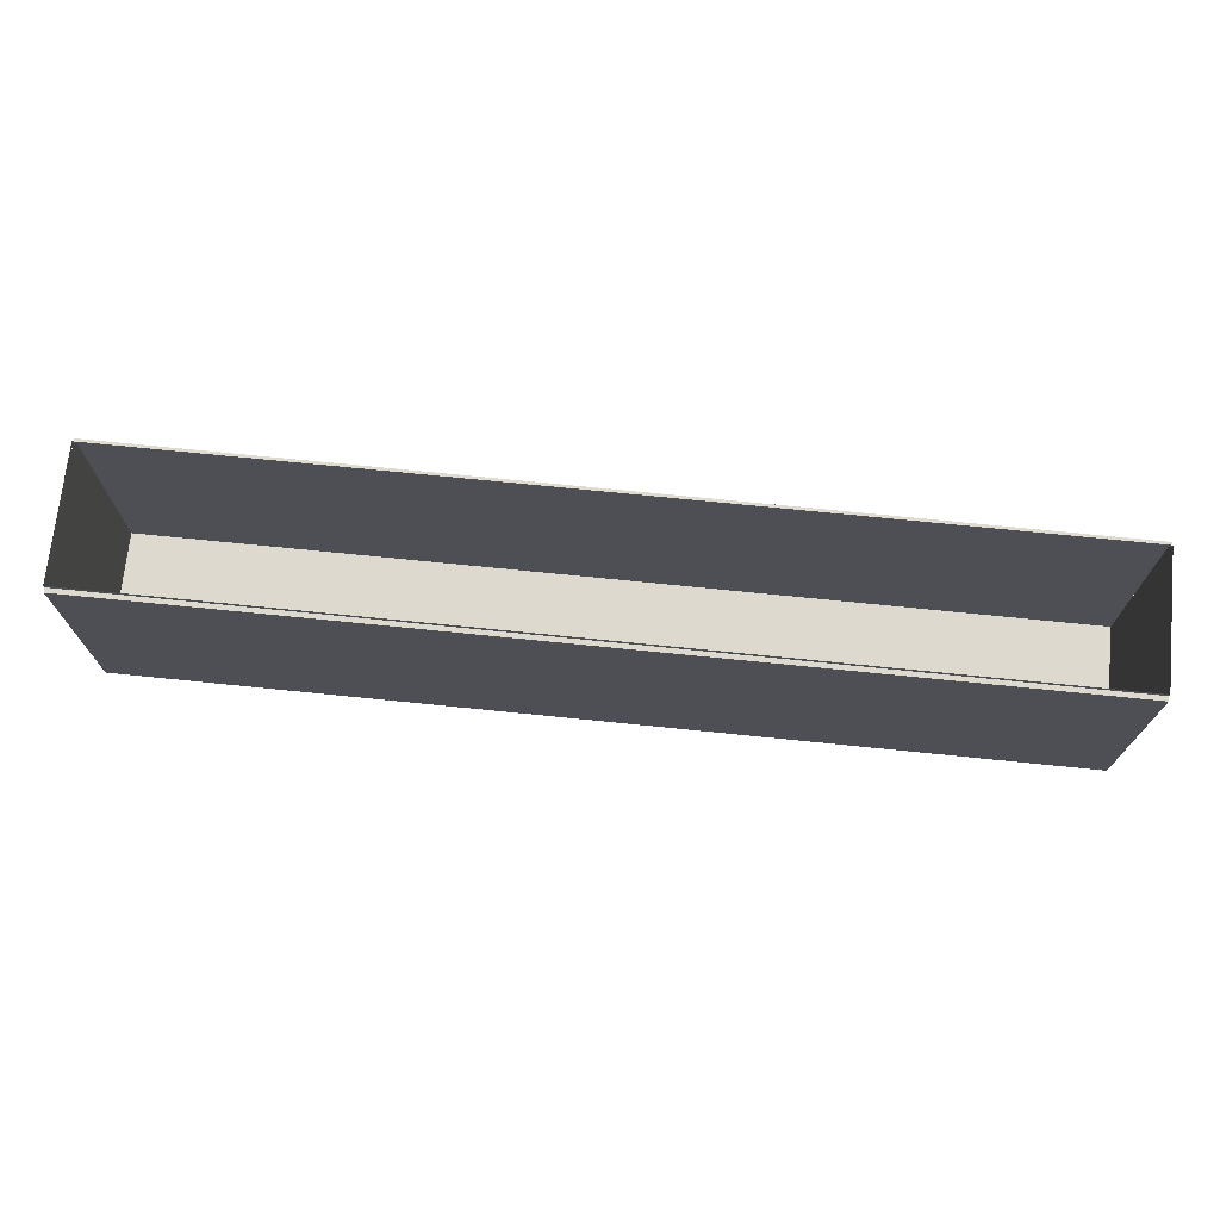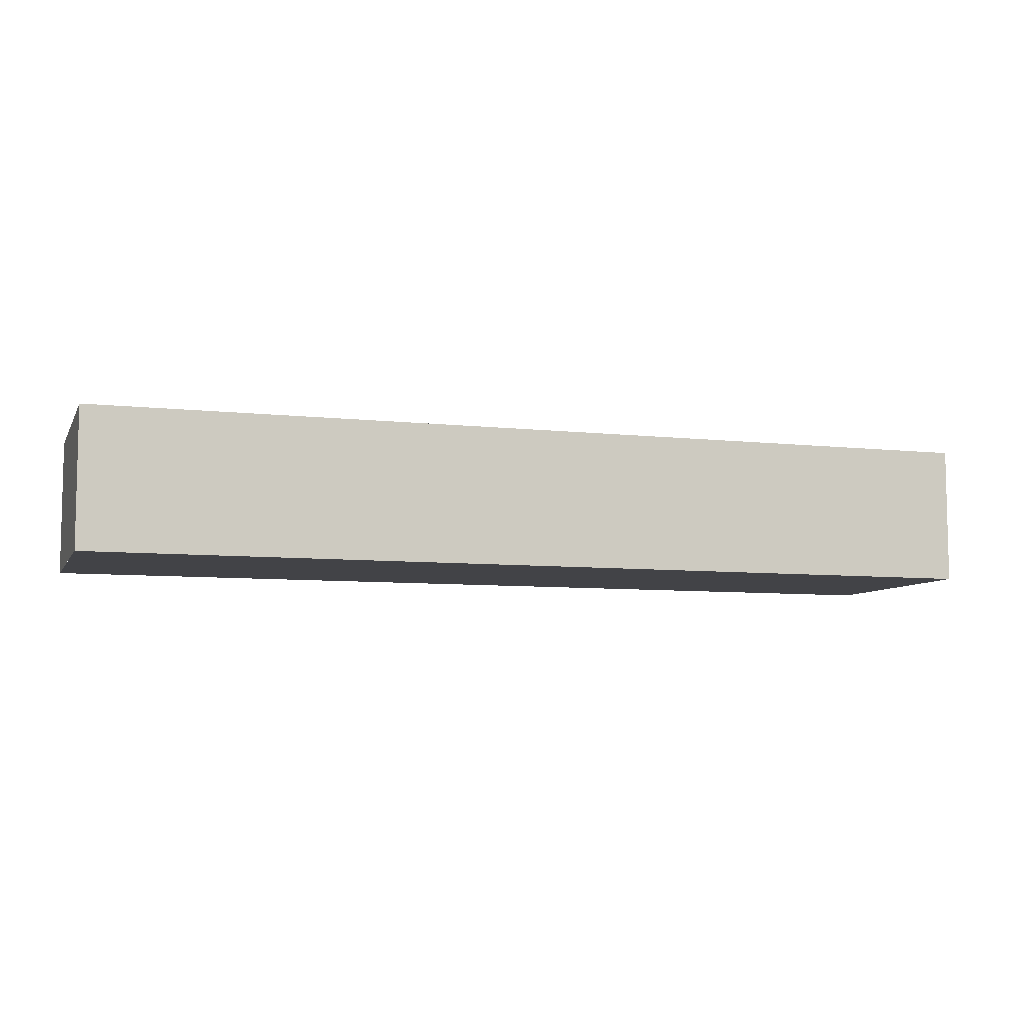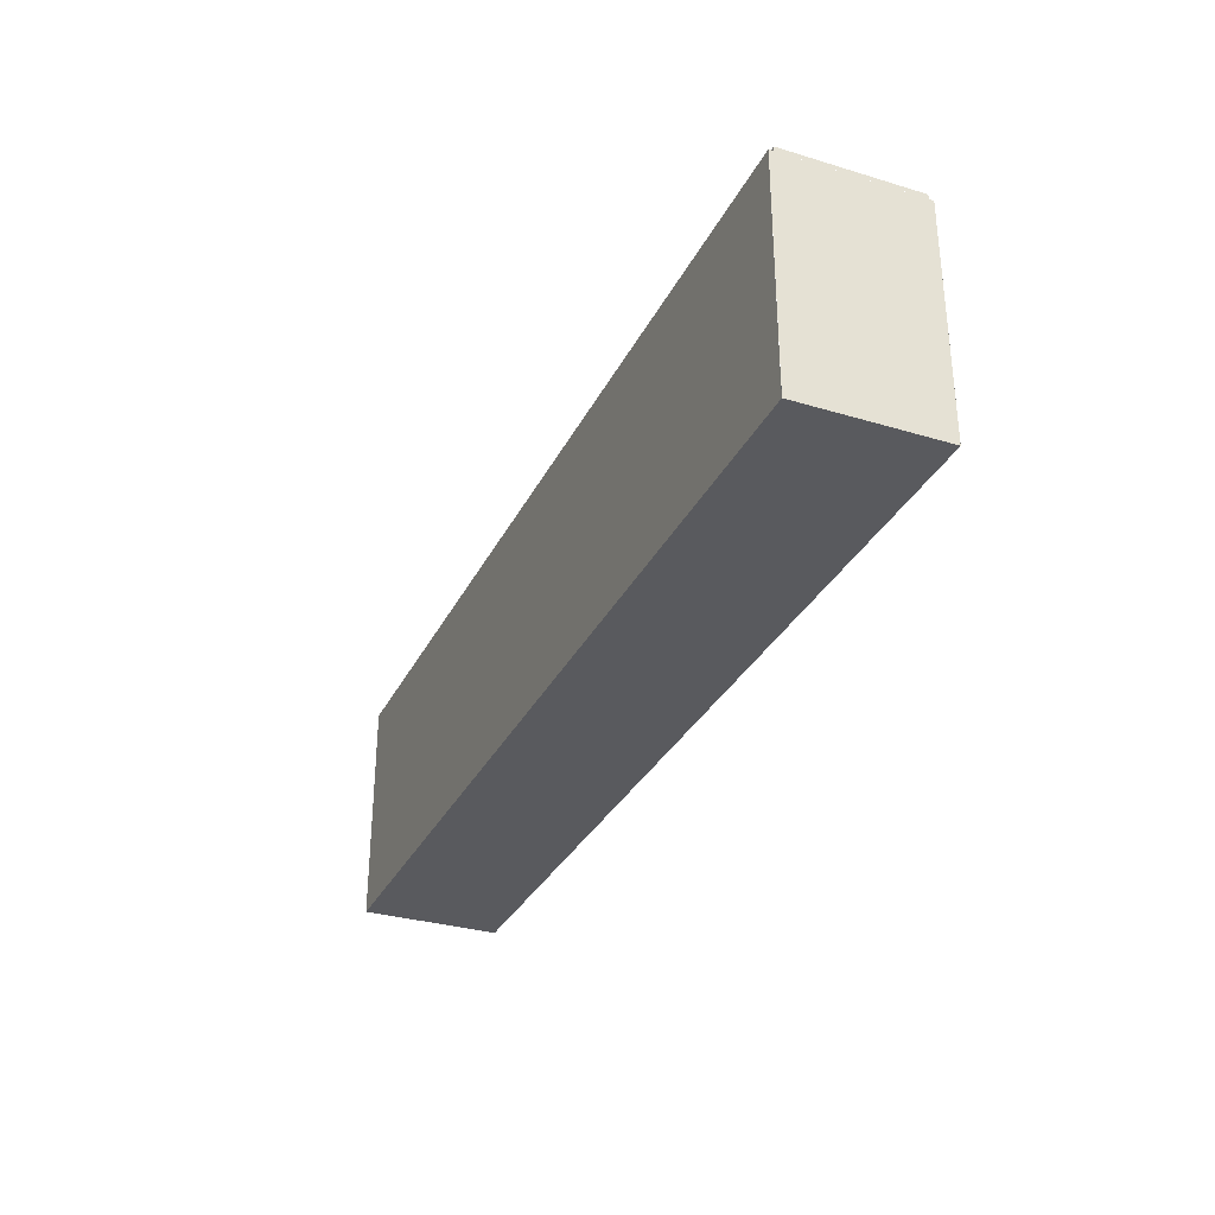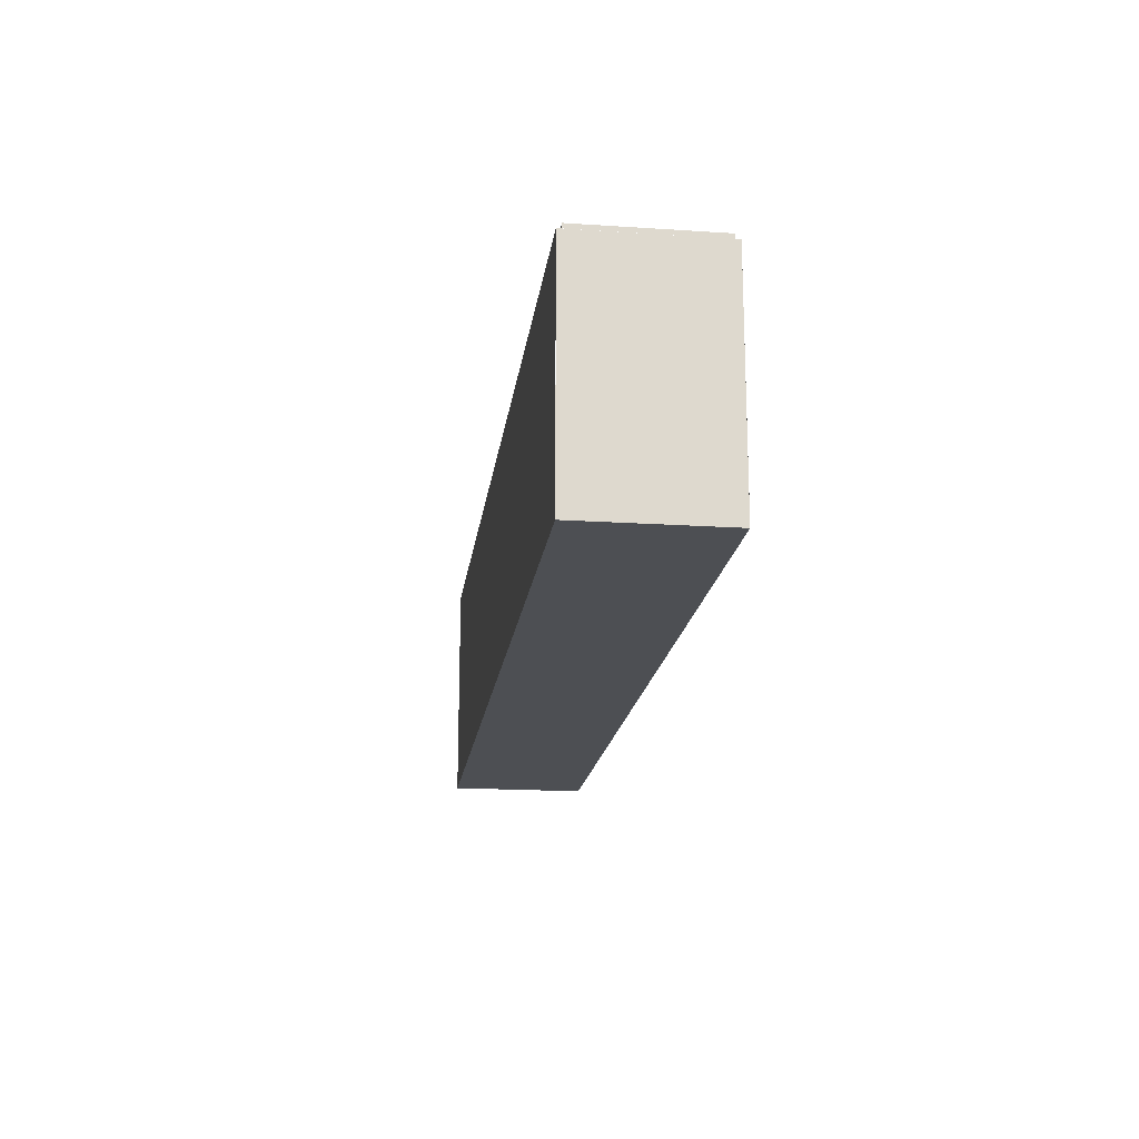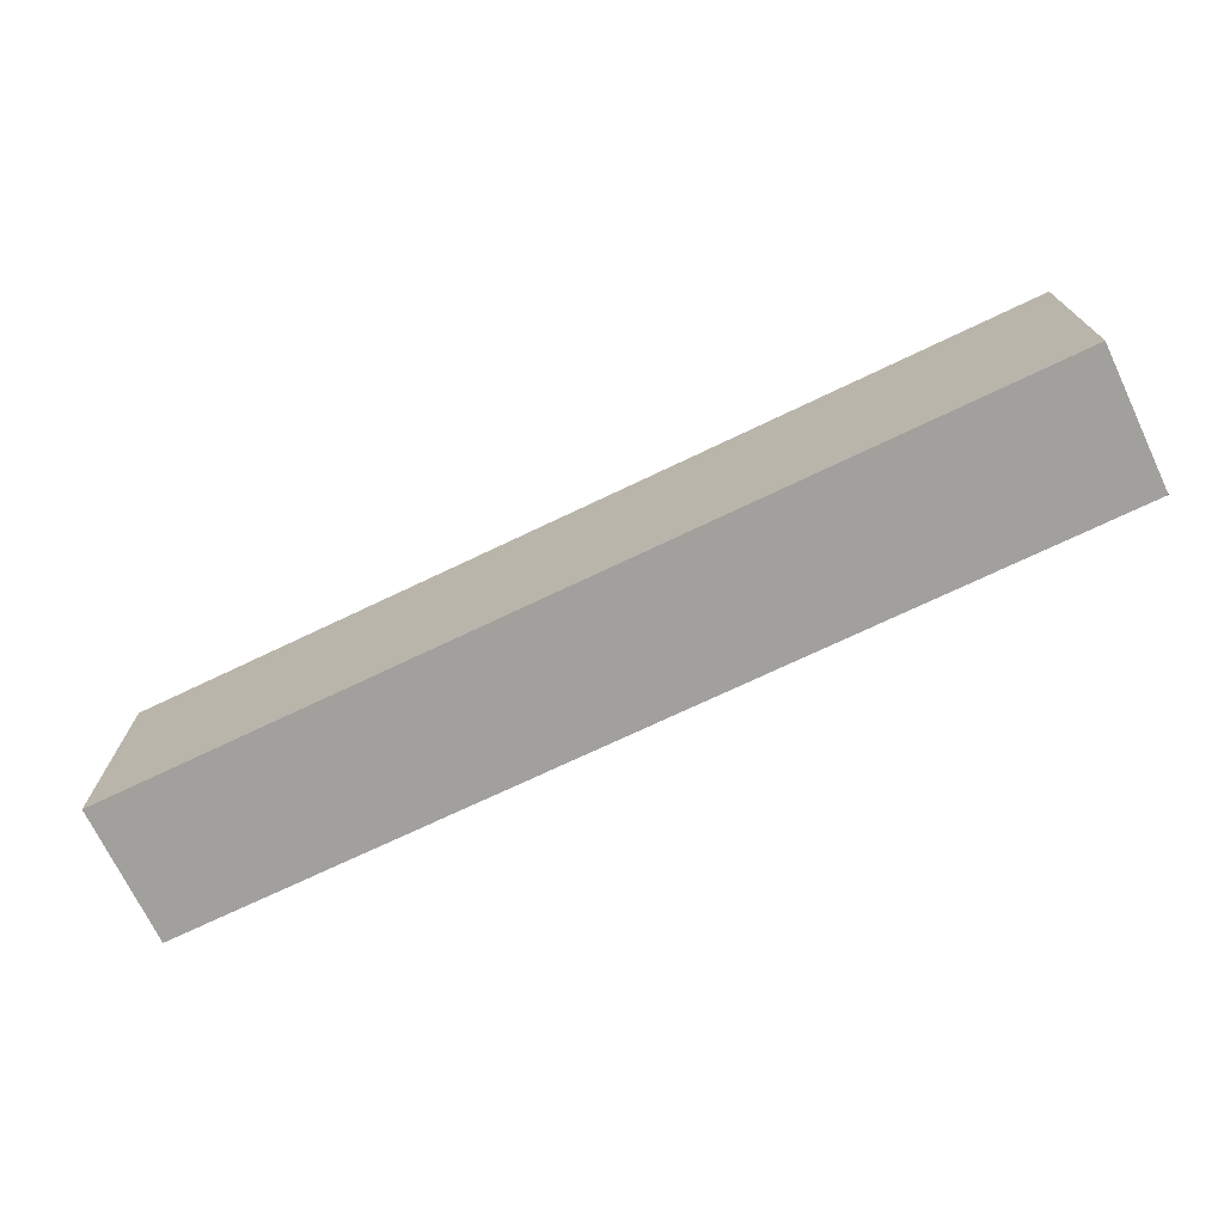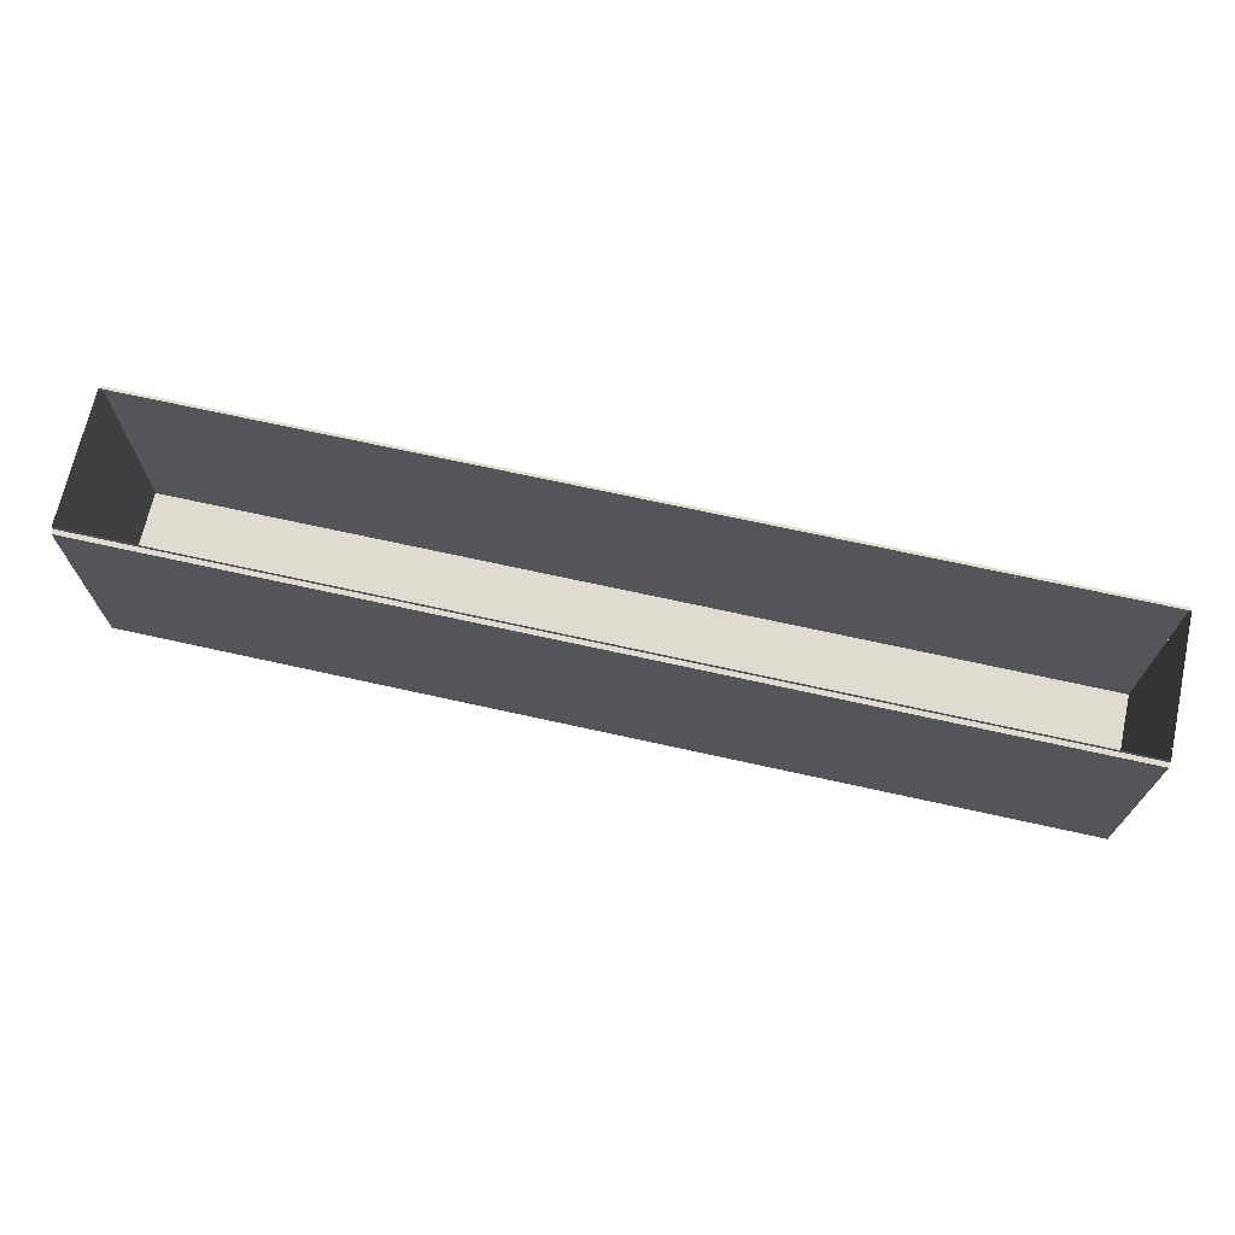
<metadata>
{"format":"obj","ext":"obj","renderer":"f3d","projection":"perspective","resolution":1024,"background":"white","views":[{"elev":71.4,"azim":5.8,"up":"+Z"},{"elev":-7.5,"azim":162.2,"up":"+Y"},{"elev":-31.8,"azim":67.0,"up":"+Z"},{"elev":-18.0,"azim":82.7,"up":"+Z"},{"elev":-71.7,"azim":25.6,"up":"+Z"},{"elev":69.8,"azim":12.5,"up":"+Z"}]}
</metadata>
<code>
o mesh83/mesh83-geometry#mesh83-geometry
v 0.5163 -0.1494 0.58
v 0.5163 -0.1222 0.58
v 0.5163 -0.1231 0.58
v 0.5163 -0.1494 0.5356
v 0.3346 -0.1222 0.58
v 0.5163 -0.1225 0.5355
v 0.3346 -0.1231 0.58
v 0.3346 -0.1222 0.5355
v 0.5163 -0.1493 0.5355
v 0.5163 -0.1222 0.5355
v 0.5163 -0.1231 0.5809
v 0.5163 -0.1222 0.5355
v 0.3346 -0.1486 0.58
v 0.3346 -0.1231 0.5809
v 0.5163 -0.1485 0.58
v 0.5163 -0.1494 0.5355
v 0.3346 -0.1494 0.58
v 0.3346 -0.1486 0.5809
v 0.5163 -0.1485 0.5809
v 0.3346 -0.1494 0.5355
f 1 2 3
f 2 1 4
f 3 2 1
f 4 1 2
f 5 3 2
f 2 3 5
f 2 4 6
f 6 4 2
f 3 5 7
f 7 5 3
f 2 8 5
f 5 8 2
f 6 4 9
f 9 4 6
f 2 6 10
f 10 6 2
f 7 11 3
f 3 11 7
f 8 2 12
f 12 2 8
f 8 13 5
f 5 13 8
f 11 7 14
f 14 7 11
f 11 15 3
f 3 15 11
f 16 8 12
f 12 8 16
f 13 8 17
f 17 8 13
f 7 18 14
f 14 18 7
f 15 11 19
f 19 11 15
f 8 16 20
f 20 16 8
f 17 8 20
f 20 8 17
f 1 13 17
f 17 13 1
f 18 7 13
f 13 7 18
f 18 15 19
f 19 15 18
f 16 17 20
f 20 17 16
f 13 1 15
f 15 1 13
f 17 16 1
f 1 16 17
f 15 18 13
f 13 18 15

</code>
